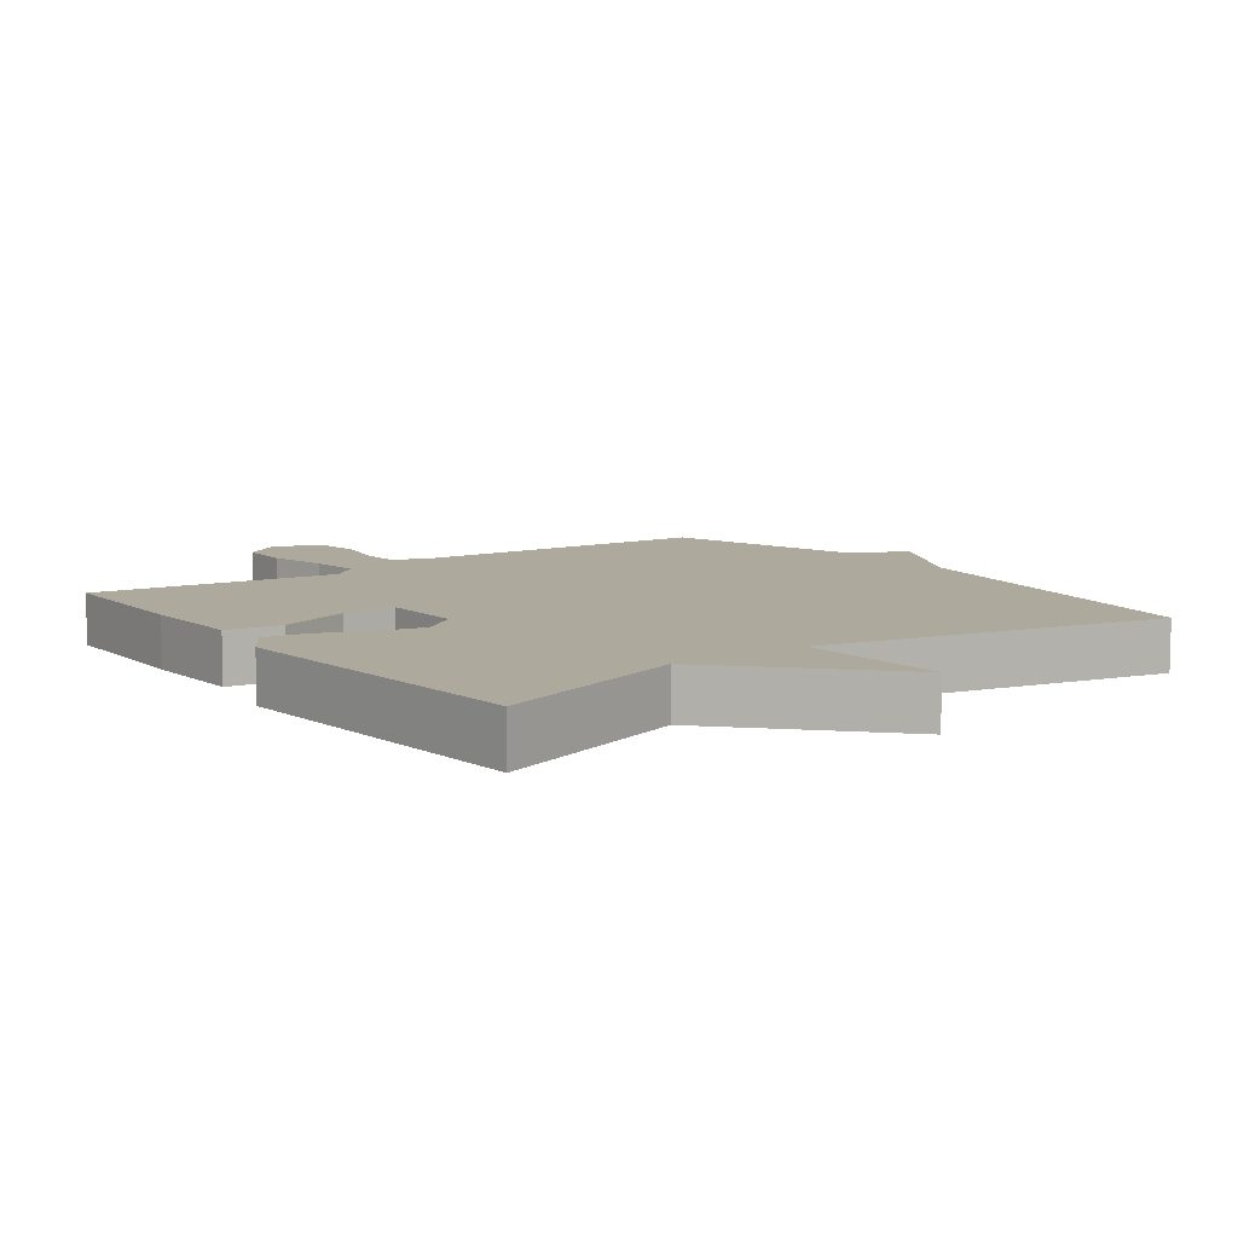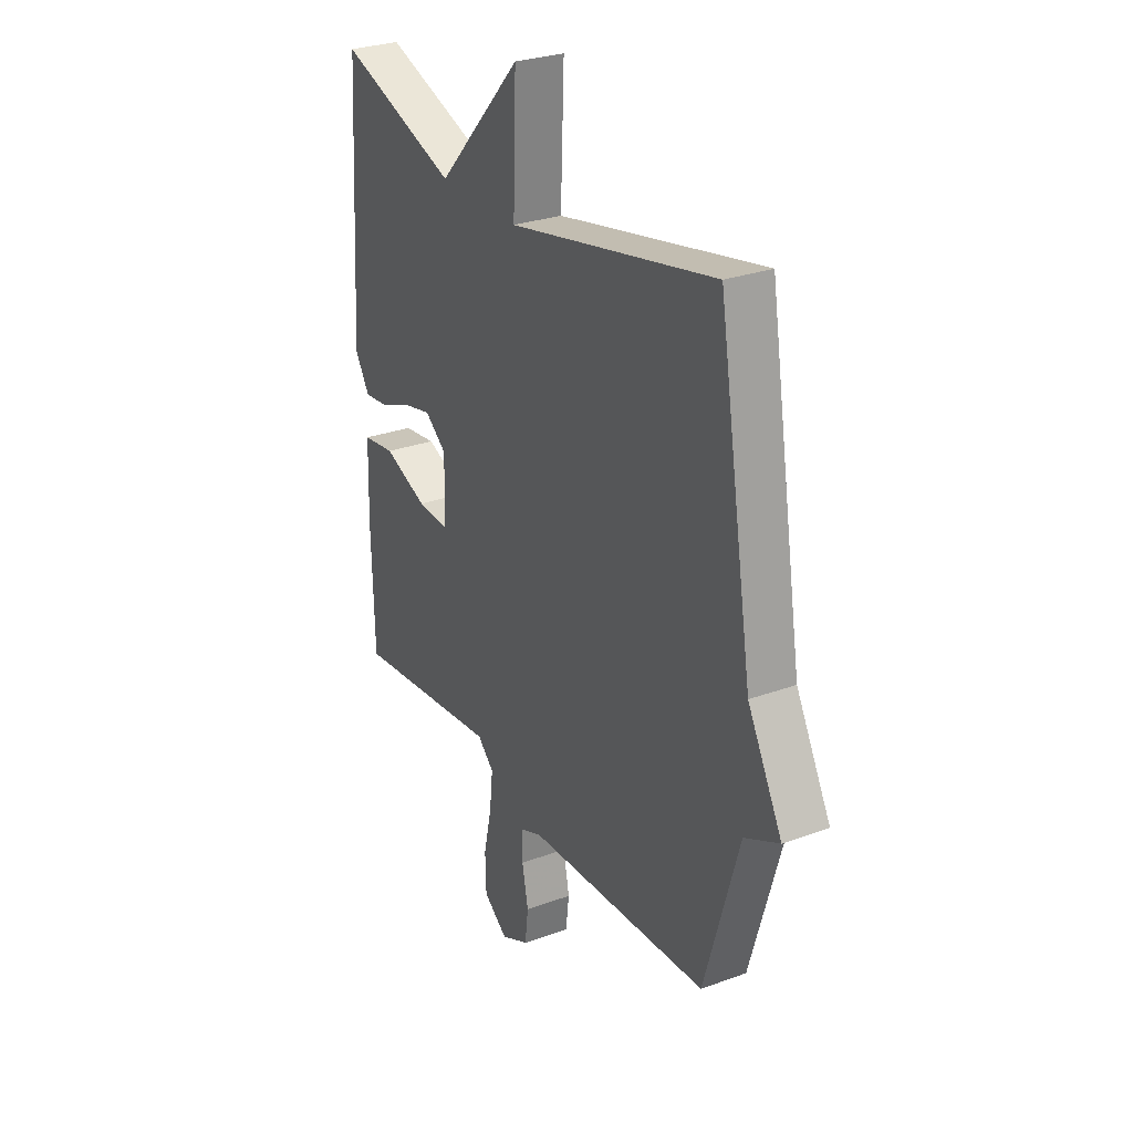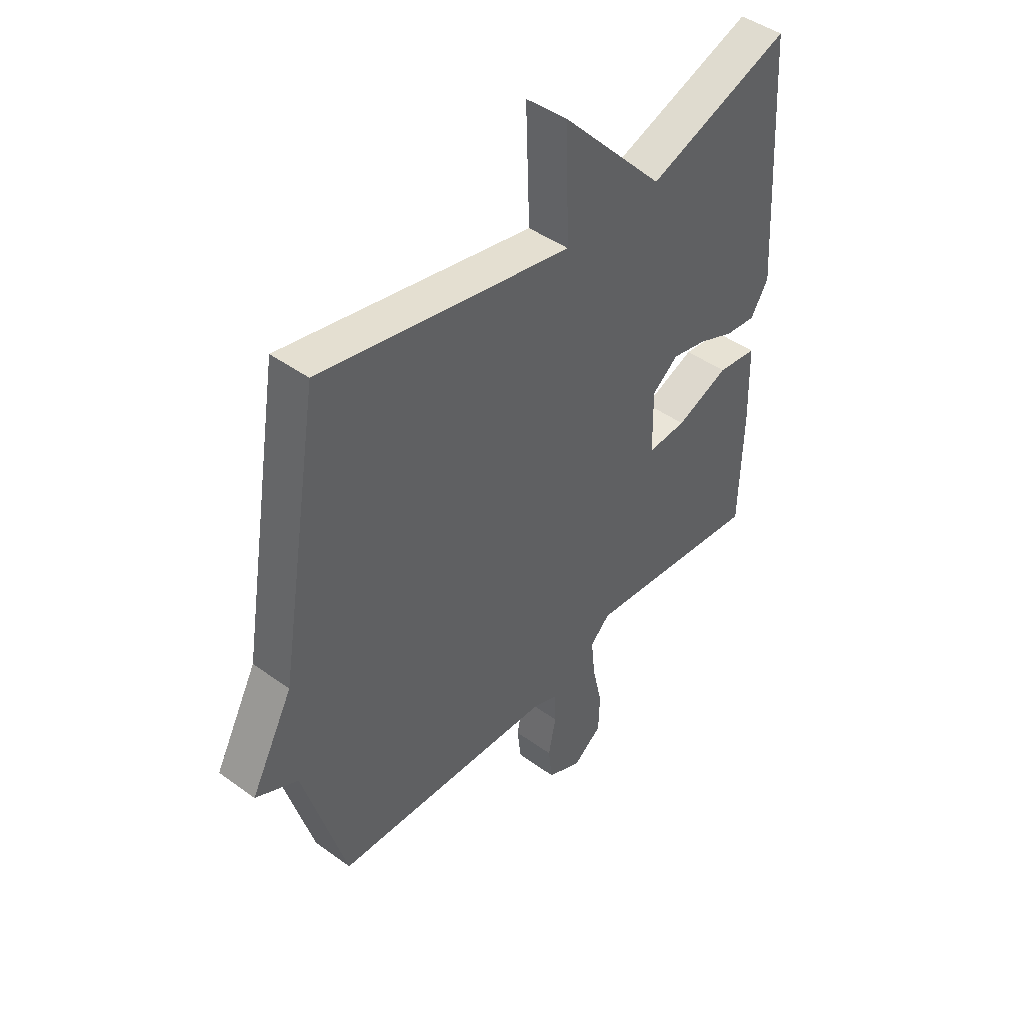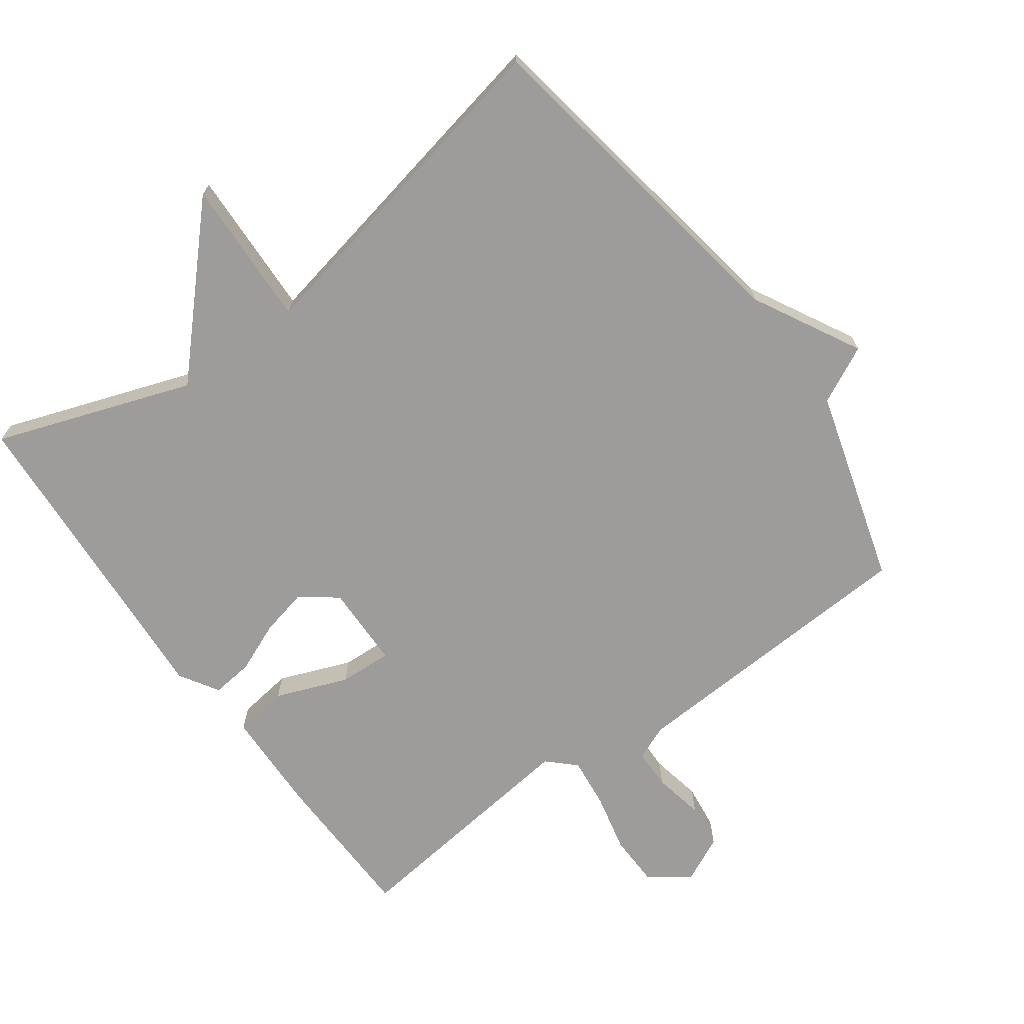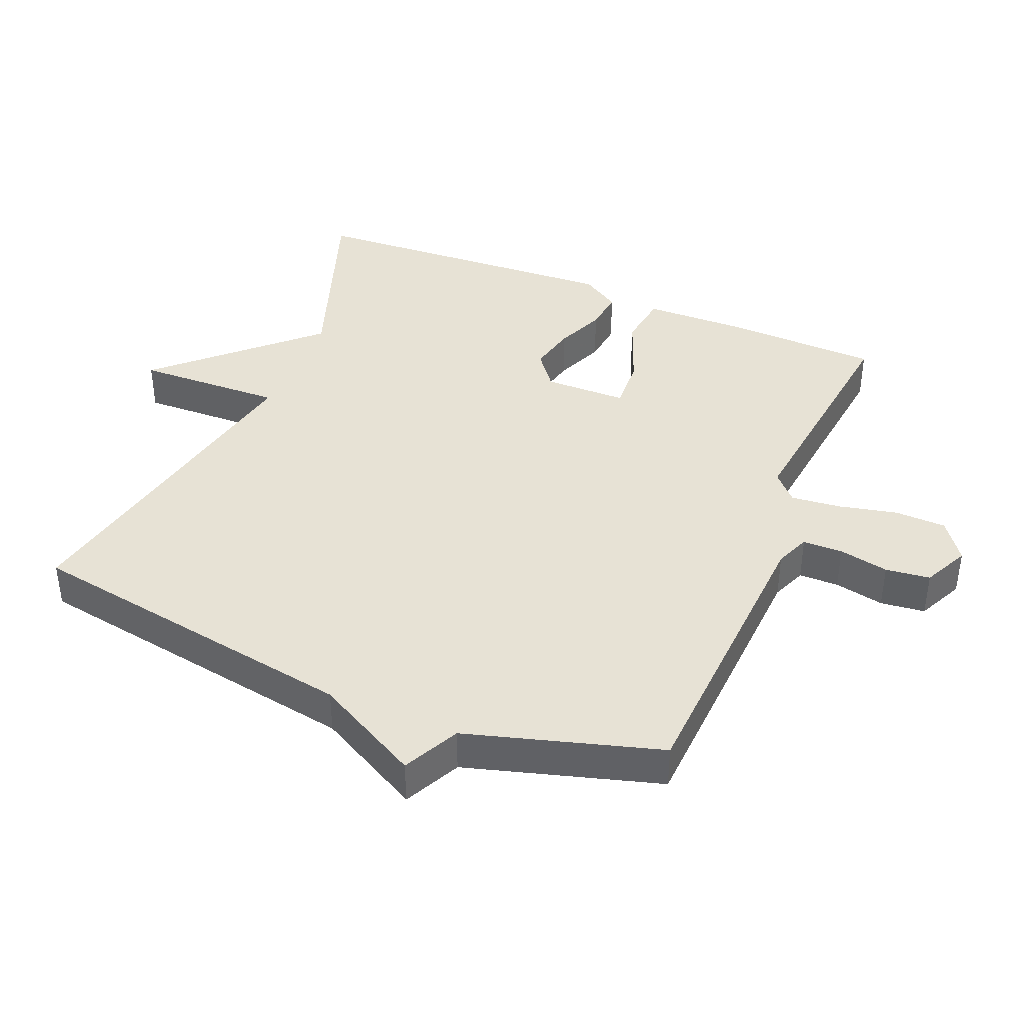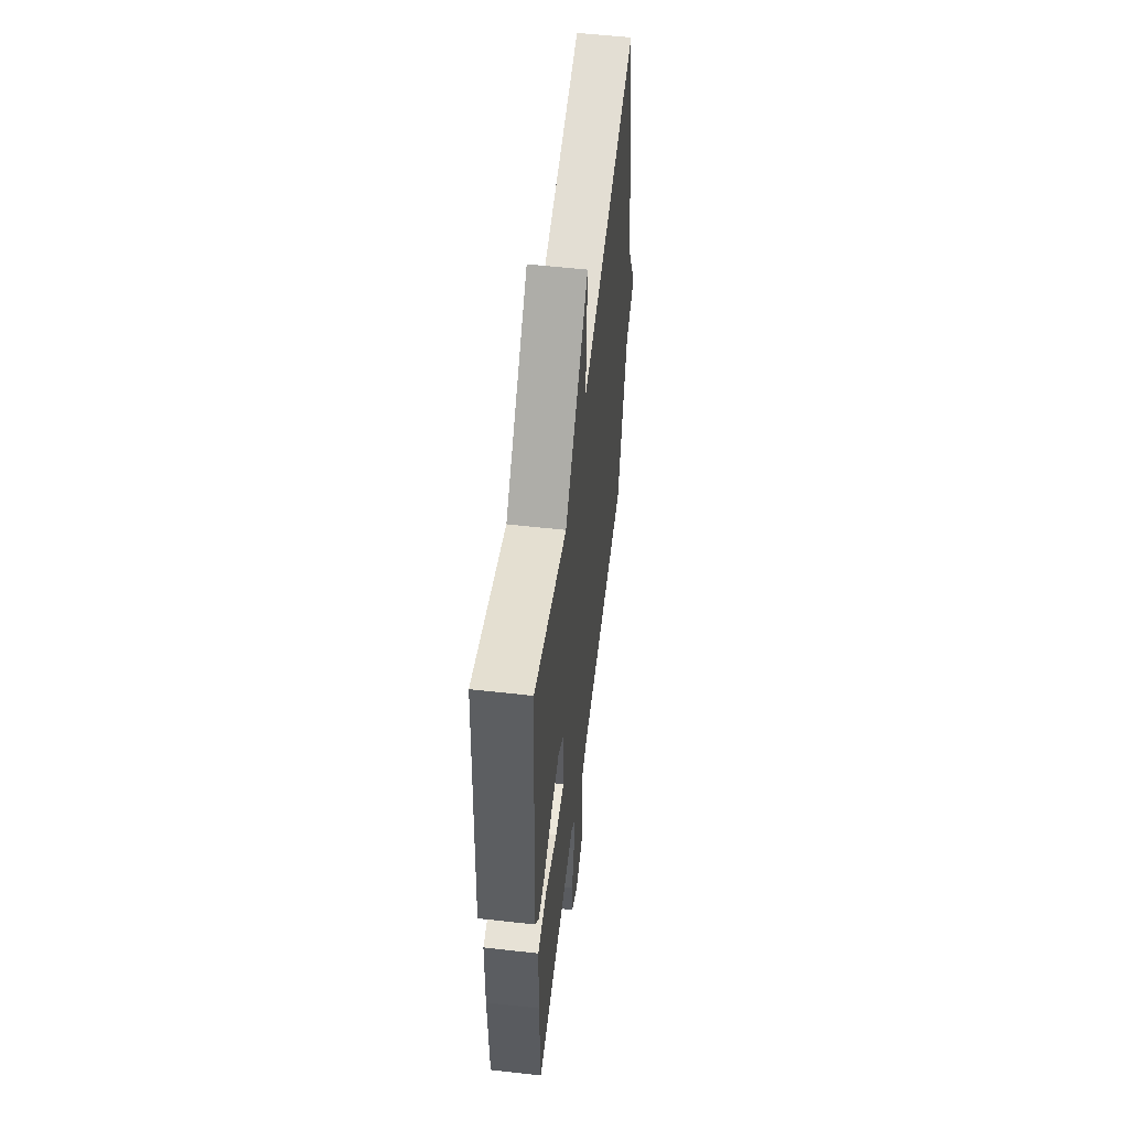
<metadata>
{"format":"obj","ext":"obj","renderer":"f3d","projection":"perspective","resolution":1024,"background":"white","views":[{"elev":8.9,"azim":-36.3,"up":"+Y"},{"elev":28.3,"azim":61.1,"up":"+Z"},{"elev":44.7,"azim":130.2,"up":"+Z"},{"elev":-70.2,"azim":36.0,"up":"+Y"},{"elev":40.4,"azim":112.6,"up":"+Y"},{"elev":55.4,"azim":-83.2,"up":"+Z"}]}
</metadata>
<code>
v 0.5 0.07 -0.5
v 0.052 0.07 -0.523
v 0 0.07 -0.544
v -0.001 0.07 -0.604
v 0.014 0.07 -0.679
v 0.006 0.07 -0.746
v -0.063 0.07 -0.779
v -0.122 0.07 -0.736
v -0.124 0.07 -0.659
v -0.104 0.07 -0.571
v -0.096 0.07 -0.496
v -0.136 0.07 -0.458
v -0.5 0.07 -0.5
v -0.506 0.07 -0.269
v -0.502 0.07 -0.115
v -0.421 0.07 -0.104
v -0.314 0.07 -0.146
v -0.235 0.07 -0.15
v -0.233 0.07 -0.026
v -0.286 0.07 0.015
v -0.357 0.07 -0.001
v -0.431 0.07 -0.032
v -0.493 0.07 -0.039
v -0.529 0.07 0.019
v -0.5 0.07 0.5
v -0.208 0.07 0.397
v 0 0.07 0.618
v -0.008 0.07 0.397
v 0.5 0.07 0.5
v 0.585 0.07 -0.01
v 0.67 0.07 -0.168
v 0.585 0.07 -0.21
v 0.5 0 -0.5
v 0.052 0 -0.523
v 0 0 -0.544
v -0.001 0 -0.604
v 0.014 0 -0.679
v 0.006 0 -0.746
v -0.063 0 -0.779
v -0.122 0 -0.736
v -0.124 0 -0.659
v -0.104 0 -0.571
v -0.096 0 -0.496
v -0.136 0 -0.458
v -0.5 0 -0.5
v -0.506 0 -0.269
v -0.502 0 -0.115
v -0.421 0 -0.104
v -0.314 0 -0.146
v -0.235 0 -0.15
v -0.233 0 -0.026
v -0.286 0 0.015
v -0.357 0 -0.001
v -0.431 0 -0.032
v -0.493 0 -0.039
v -0.529 0 0.019
v -0.5 0 0.5
v -0.208 0 0.397
v 0 0 0.618
v -0.008 0 0.397
v 0.5 0 0.5
v 0.585 0 -0.01
v 0.67 0 -0.168
v 0.585 0 -0.21
f 30 31 32
f 32 1 2
f 30 32 2
f 29 30 2
f 28 29 2
f 26 27 28
f 26 28 2 3
f 24 25 26
f 23 24 26
f 22 23 26
f 21 22 26
f 20 21 26
f 19 20 26
f 26 3 4
f 19 26 4
f 18 19 4
f 17 18 4
f 15 16 17
f 14 15 17
f 13 14 17
f 12 13 17
f 11 12 17
f 11 17 4
f 5 6 7
f 4 5 7
f 11 4 7
f 10 11 7
f 7 8 9 10
f 64 63 62
f 34 33 64
f 34 64 62
f 34 62 61
f 34 61 60
f 60 59 58
f 35 34 60 58
f 58 57 56
f 58 56 55
f 58 55 54
f 58 54 53
f 58 53 52
f 58 52 51
f 36 35 58
f 36 58 51
f 36 51 50
f 36 50 49
f 49 48 47
f 49 47 46
f 49 46 45
f 49 45 44
f 49 44 43
f 36 49 43
f 39 38 37
f 39 37 36
f 39 36 43
f 39 43 42
f 42 41 40 39
f 1 33 34 2
f 2 34 35 3
f 3 35 36 4
f 4 36 37 5
f 5 37 38 6
f 6 38 39 7
f 7 39 40 8
f 8 40 41 9
f 9 41 42 10
f 10 42 43 11
f 11 43 44 12
f 12 44 45 13
f 13 45 46 14
f 14 46 47 15
f 15 47 48 16
f 16 48 49 17
f 17 49 50 18
f 18 50 51 19
f 19 51 52 20
f 20 52 53 21
f 21 53 54 22
f 22 54 55 23
f 23 55 56 24
f 24 56 57 25
f 25 57 58 26
f 26 58 59 27
f 27 59 60 28
f 28 60 61 29
f 29 61 62 30
f 30 62 63 31
f 31 63 64 32
f 32 64 33 1

</code>
